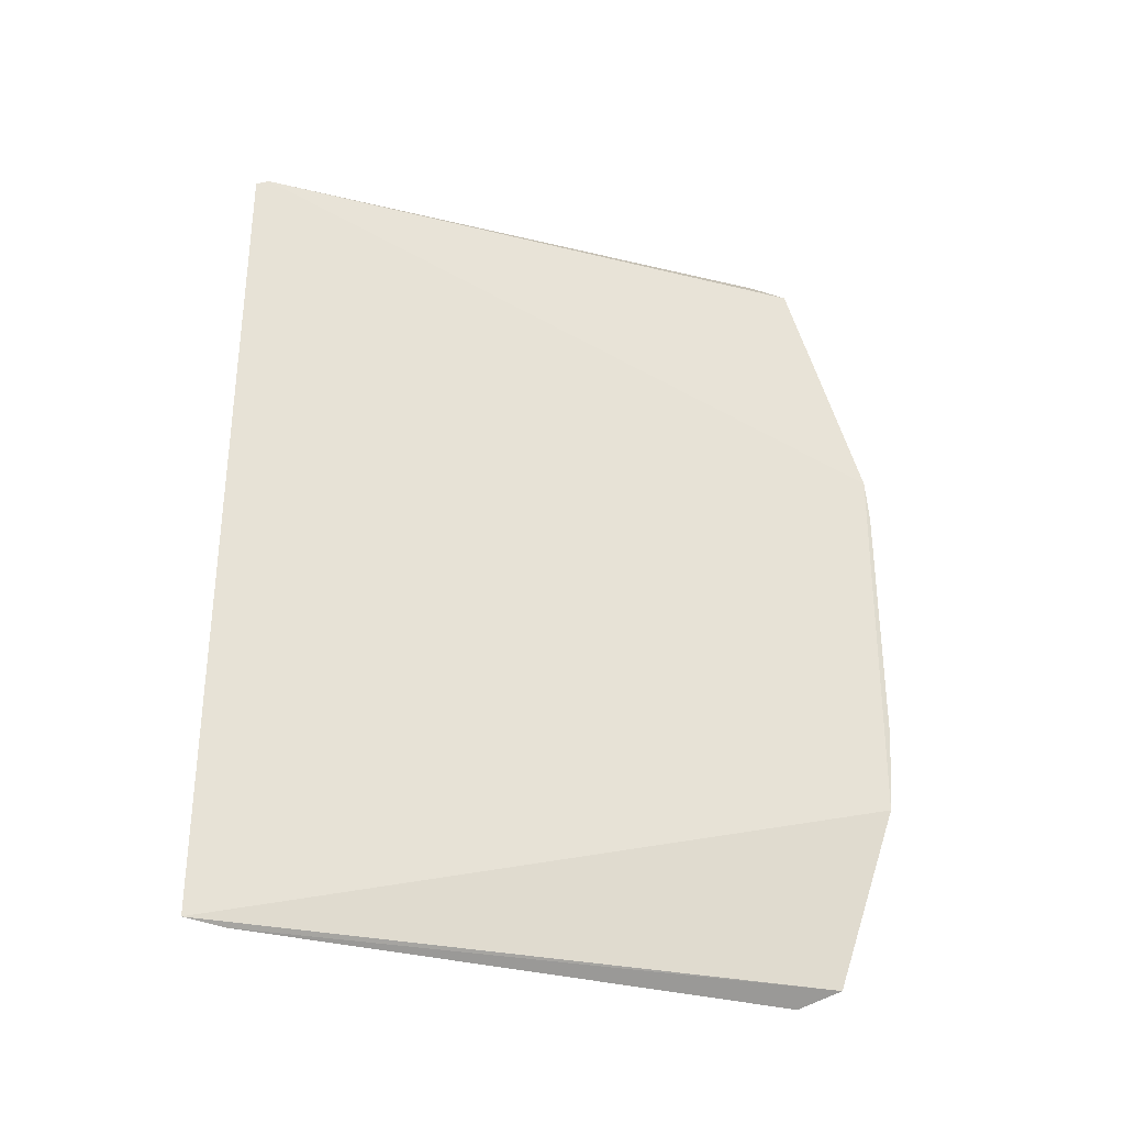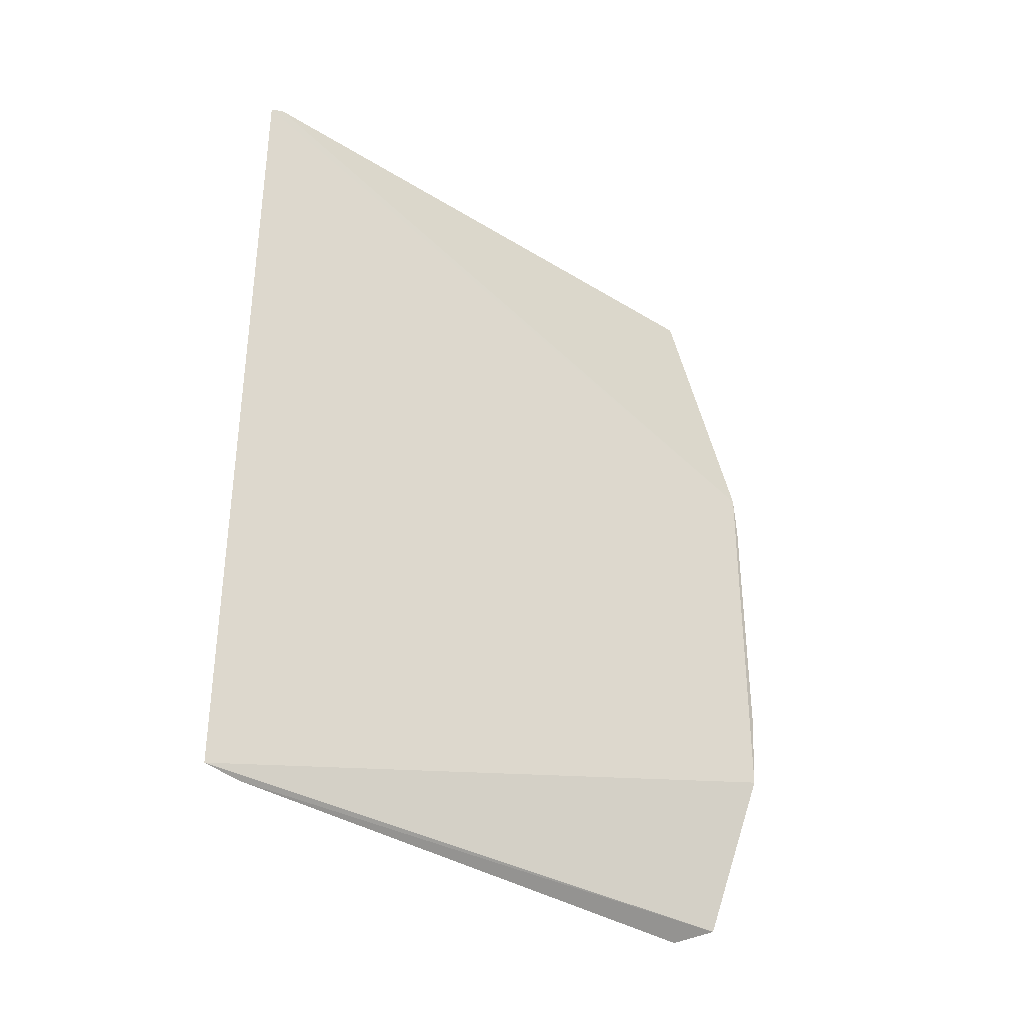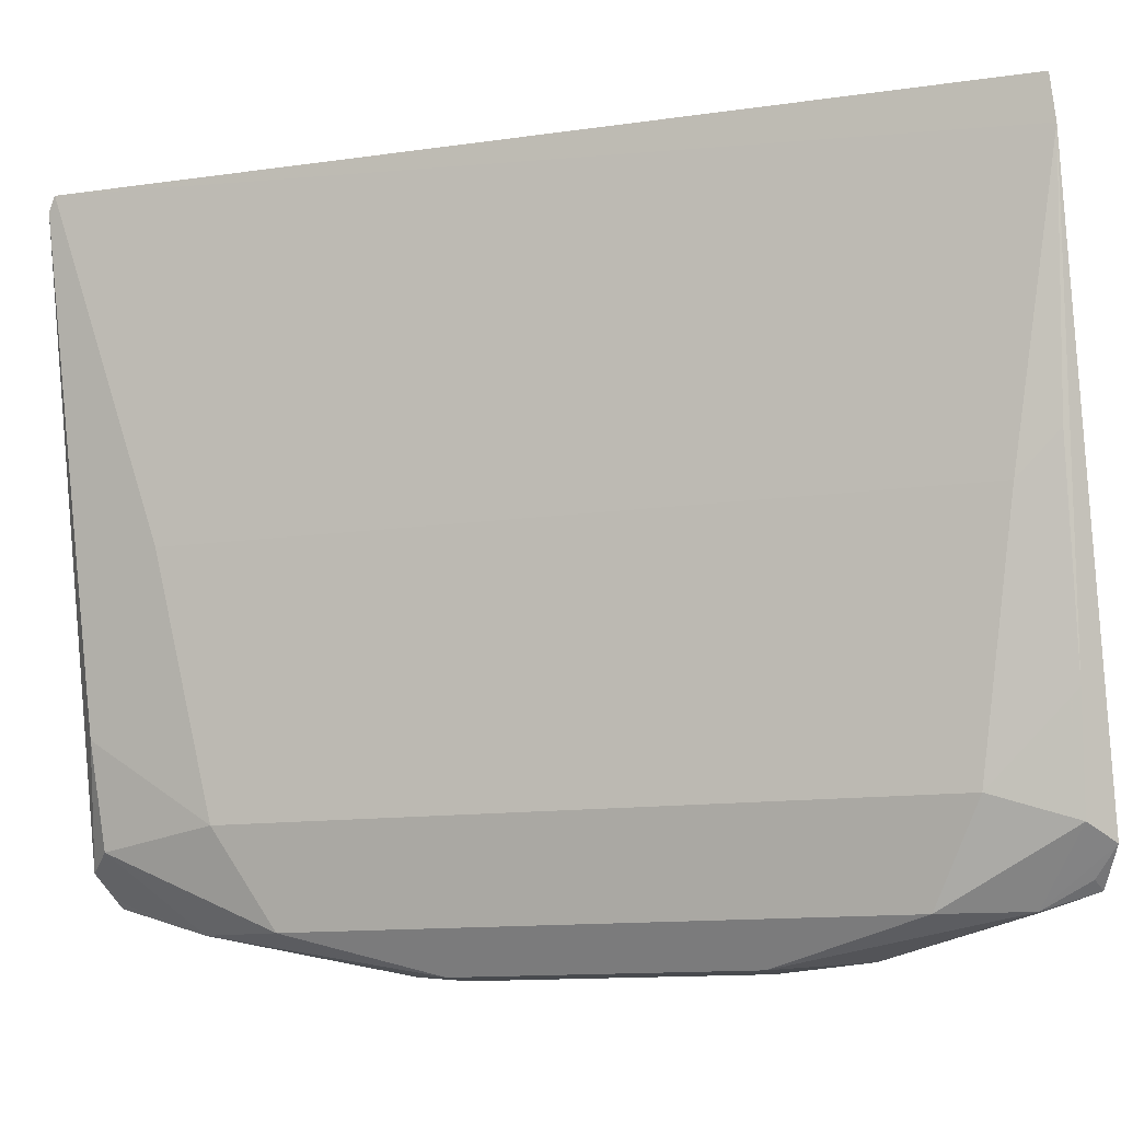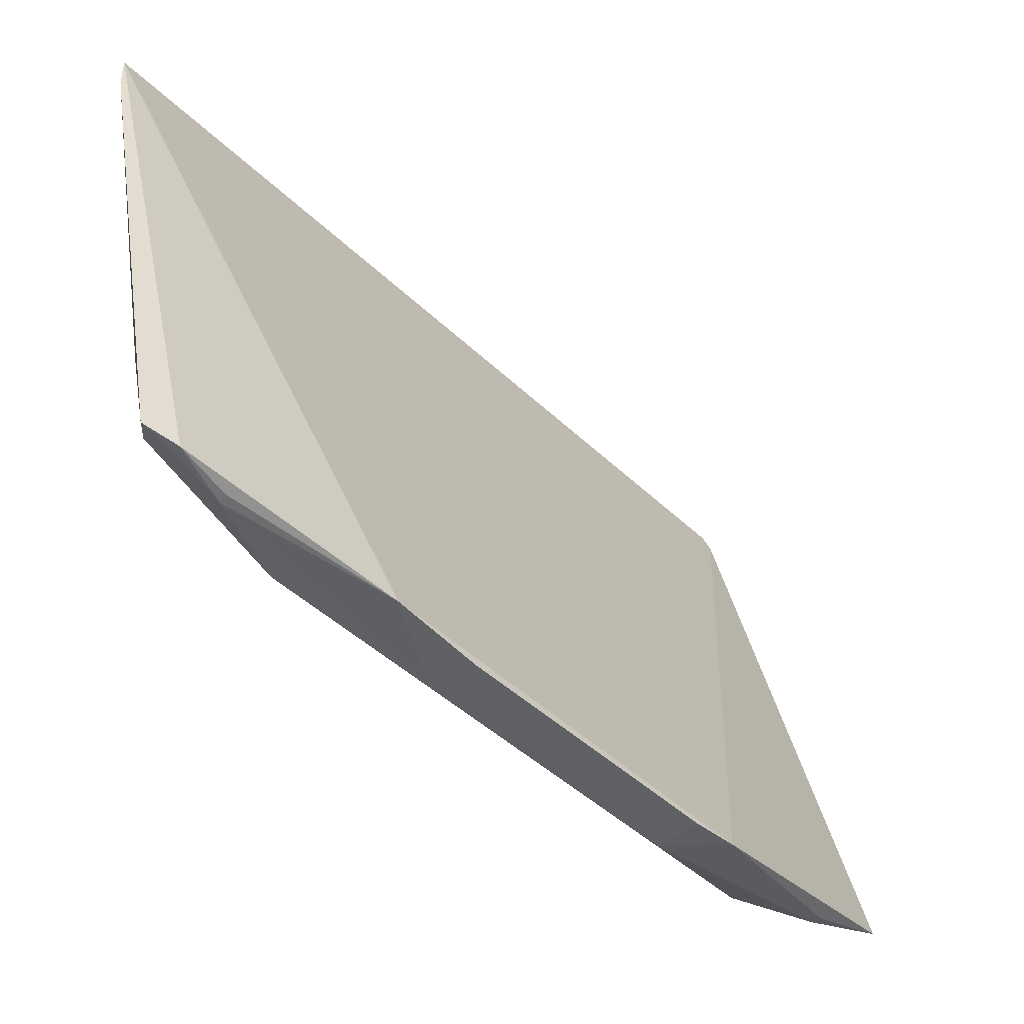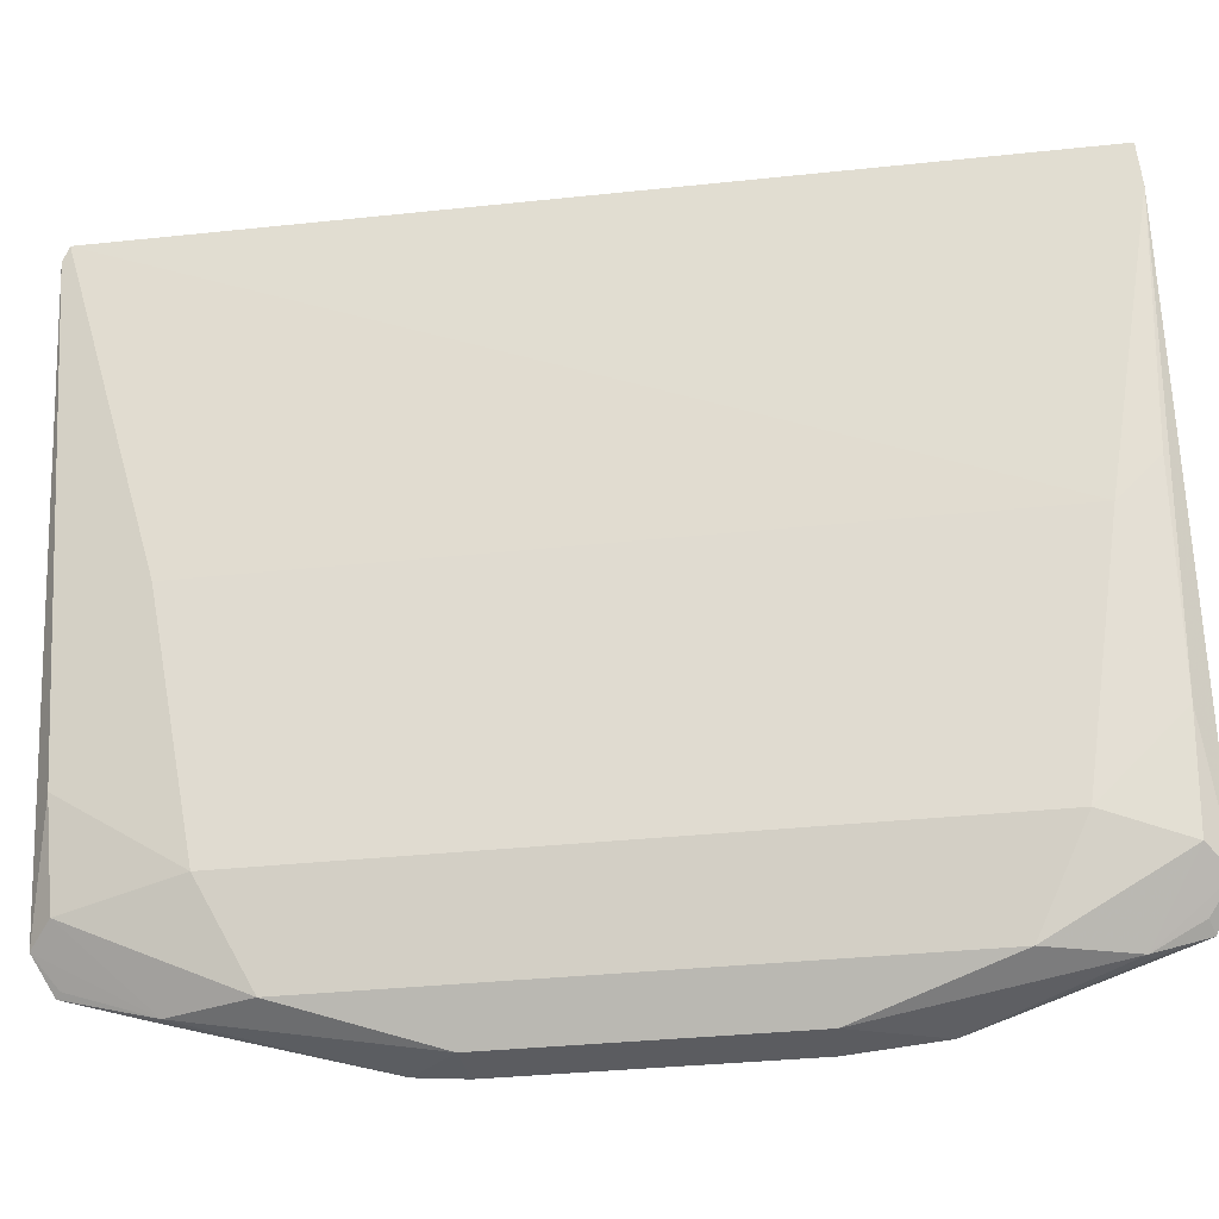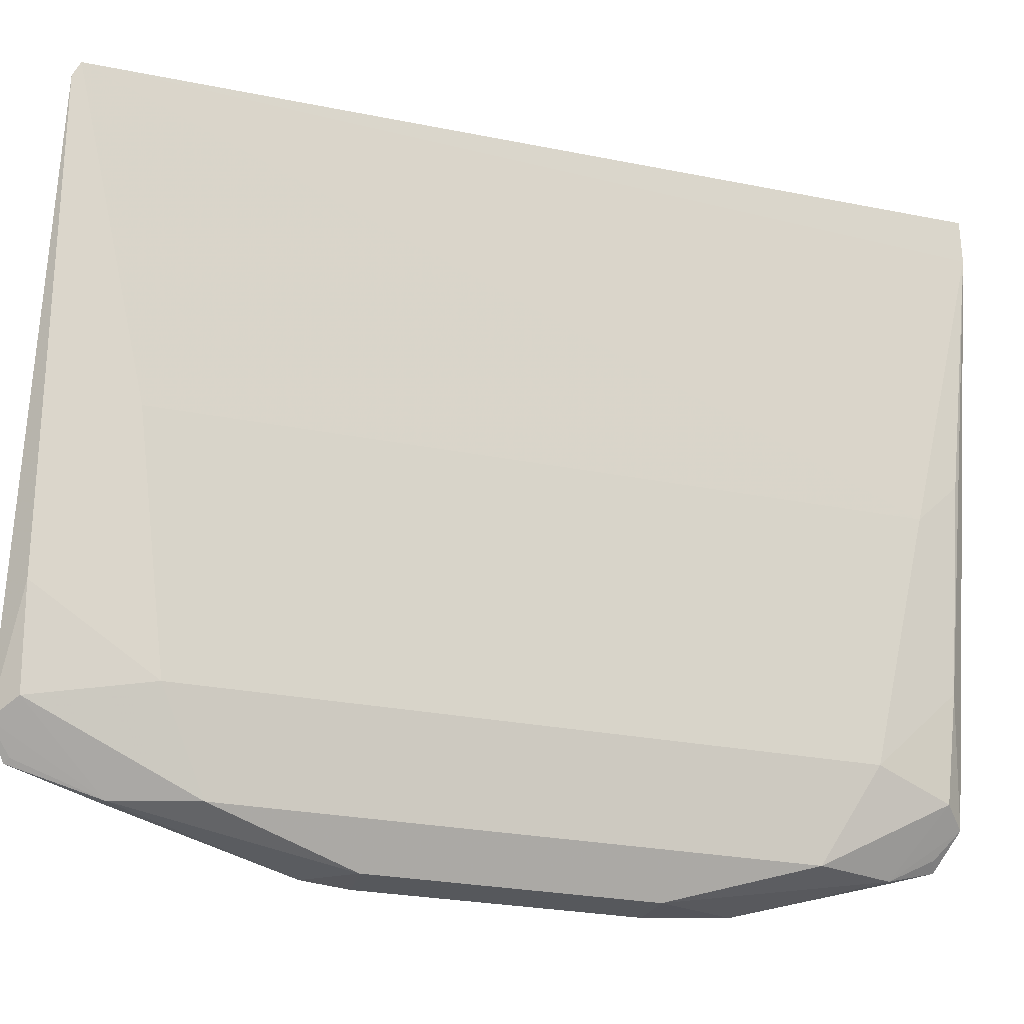
<metadata>
{"format":"obj","ext":"obj","renderer":"f3d","projection":"perspective","resolution":1024,"background":"white","views":[{"elev":-32.0,"azim":57.5,"up":"+Y"},{"elev":-35.4,"azim":37.0,"up":"+Y"},{"elev":-12.9,"azim":-71.8,"up":"+Z"},{"elev":-44.2,"azim":42.0,"up":"+Z"},{"elev":-34.8,"azim":-81.9,"up":"+Z"},{"elev":-27.3,"azim":-107.1,"up":"+Z"}]}
</metadata>
<code>
v -0.4485 1.871 0.7841
v -0.4454 1.855 0.7724
v -0.4447 1.866 0.7714
v -0.4456 1.869 0.7721
v -0.4468 1.856 0.7737
v -0.4455 1.86 0.7713
v -0.4454 1.871 0.7726
v -0.4484 1.855 0.7841
v -0.4468 1.869 0.7737
v -0.4447 1.858 0.7715
v -0.4455 1.865 0.7713
v -0.4461 1.857 0.7721
v -0.4484 1.871 0.7838
v -0.4454 1.869 0.7721
v -0.4464 1.855 0.7733
v -0.4476 1.855 0.7782
v -0.4463 1.871 0.7734
v -0.4447 1.86 0.7713
v -0.4456 1.856 0.7721
v -0.4461 1.868 0.7721
v -0.446 1.854 0.773
v -0.4483 1.854 0.7833
v -0.4468 1.855 0.7752
v -0.4476 1.869 0.7782
v -0.4459 1.871 0.7732
v -0.4467 1.871 0.7752
v -0.4447 1.865 0.7713
v -0.4454 1.856 0.7721
v -0.4457 1.855 0.7725
v -0.4476 1.855 0.7789
v -0.4455 1.871 0.7727
f 10 8 2
f 10 3 1
f 10 1 8
f 11 4 3
f 12 11 6
f 13 1 3
f 13 3 7
f 13 9 1
f 14 7 3
f 14 3 4
f 14 4 7
f 15 5 12
f 18 10 6
f 18 6 11
f 19 6 10
f 19 12 6
f 19 15 12
f 20 4 11
f 20 17 4
f 20 9 17
f 20 11 12
f 20 12 5
f 20 5 9
f 21 15 19
f 22 8 1
f 22 1 16
f 22 21 2
f 22 2 8
f 23 5 15
f 23 15 21
f 23 21 22
f 24 16 1
f 24 1 9
f 24 9 5
f 24 5 16
f 25 4 17
f 25 13 7
f 26 17 9
f 26 9 13
f 26 25 17
f 26 13 25
f 27 18 11
f 27 11 3
f 27 3 10
f 27 10 18
f 28 19 10
f 28 10 2
f 28 2 19
f 29 21 19
f 29 19 2
f 29 2 21
f 30 23 22
f 30 22 16
f 30 16 5
f 30 5 23
f 31 25 7
f 31 7 4
f 31 4 25

</code>
